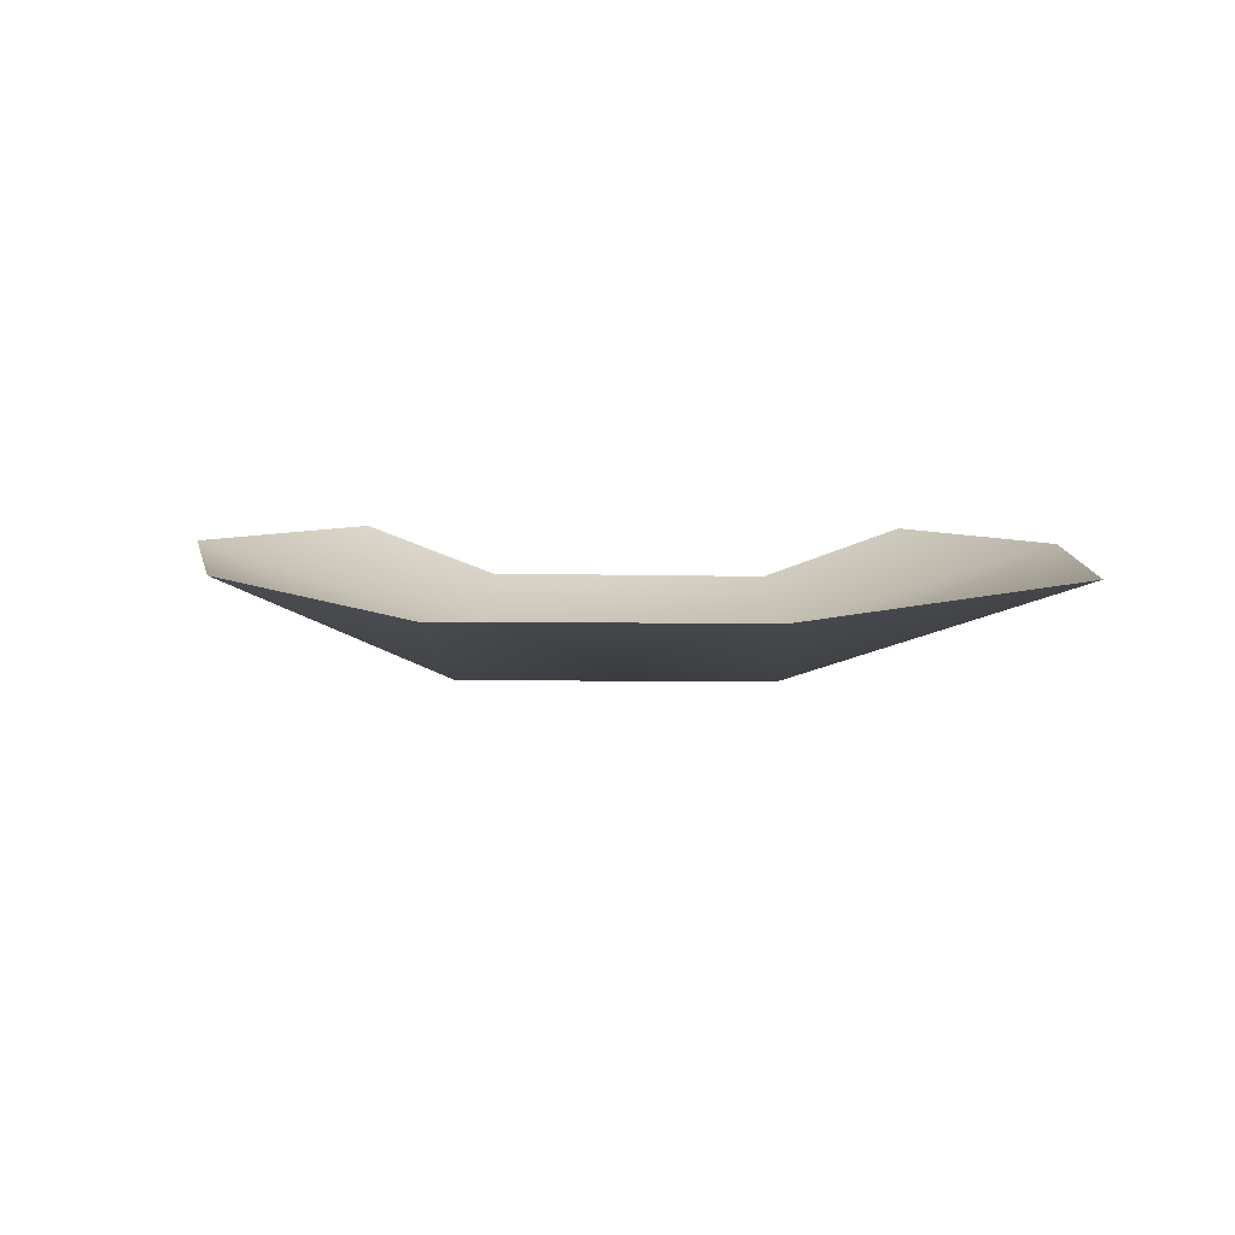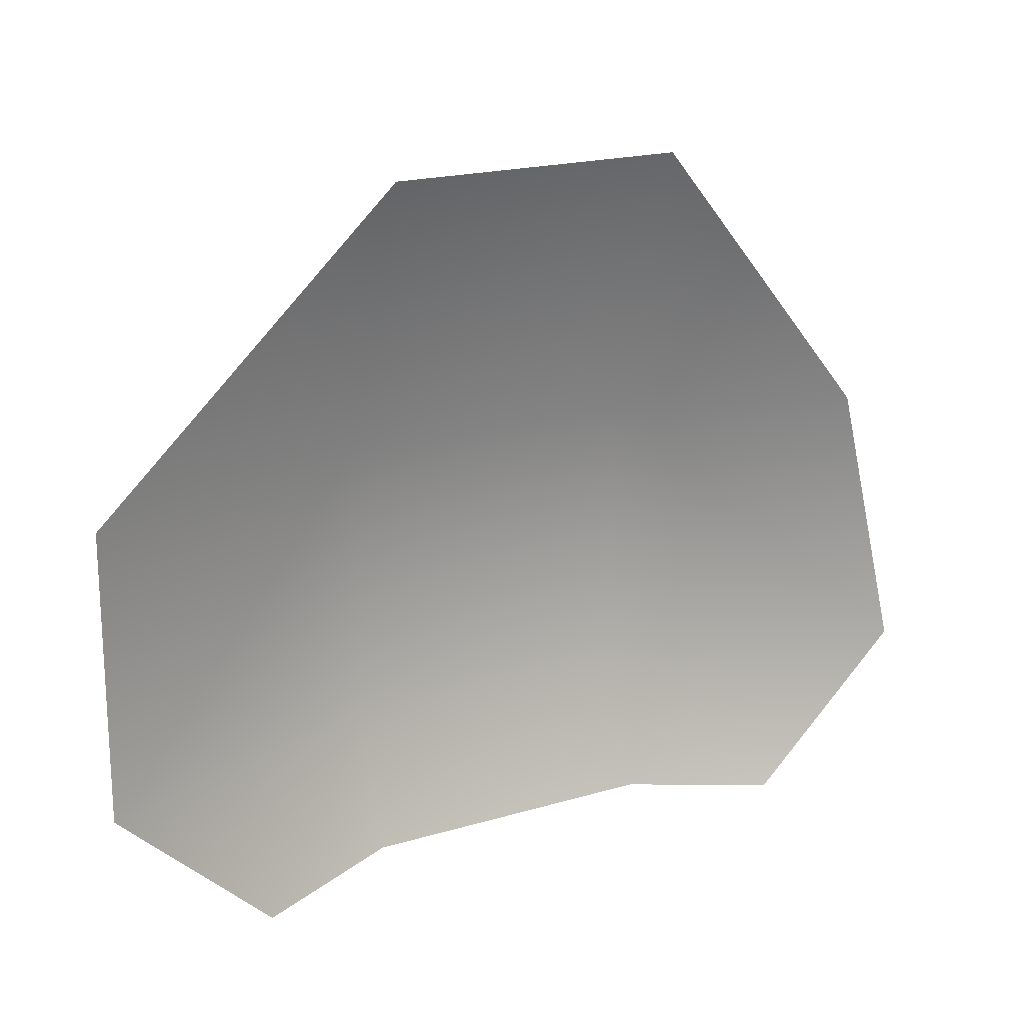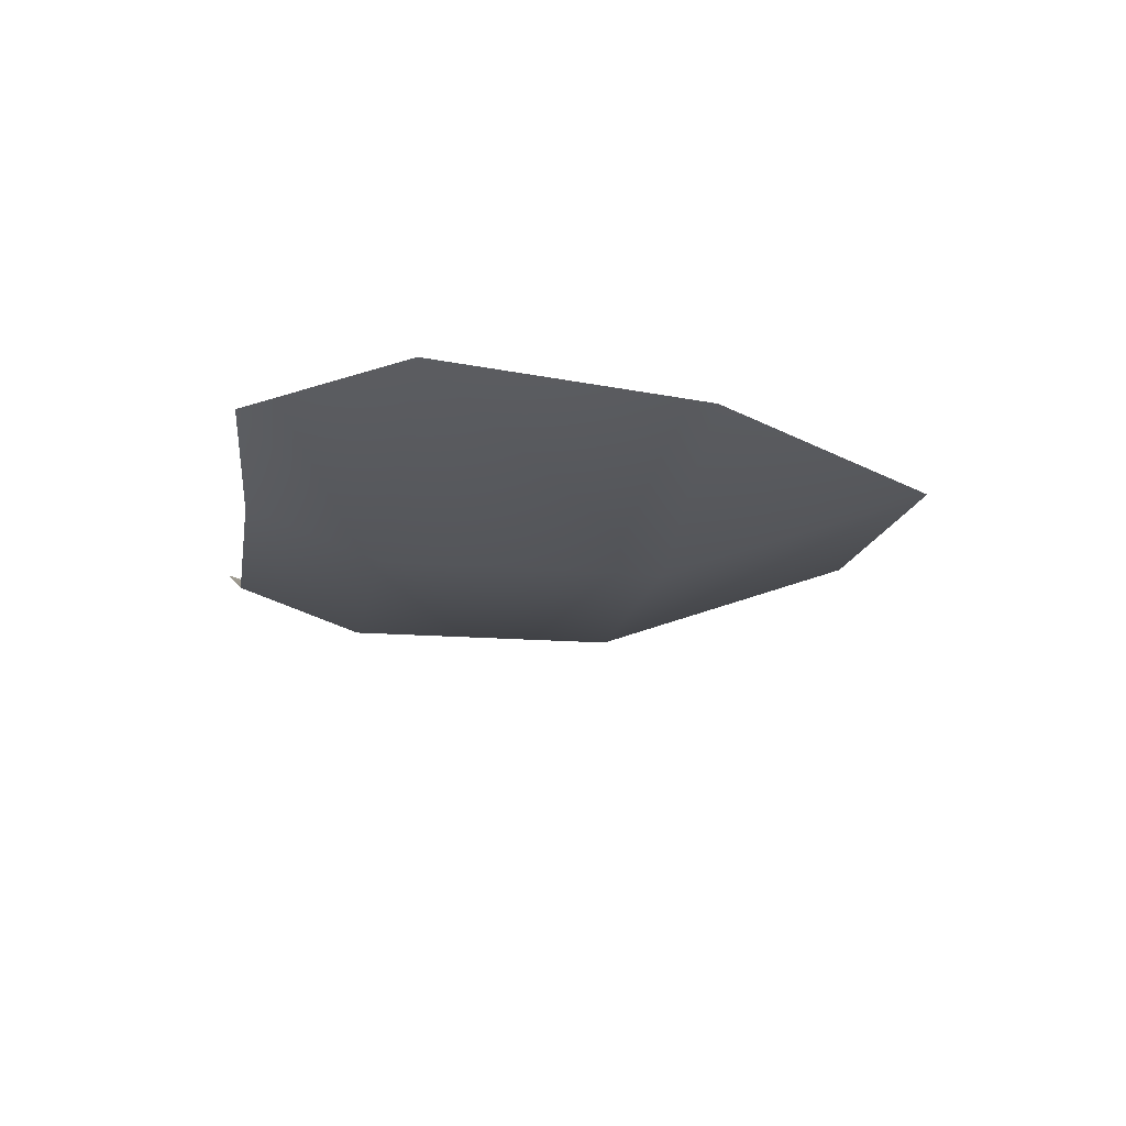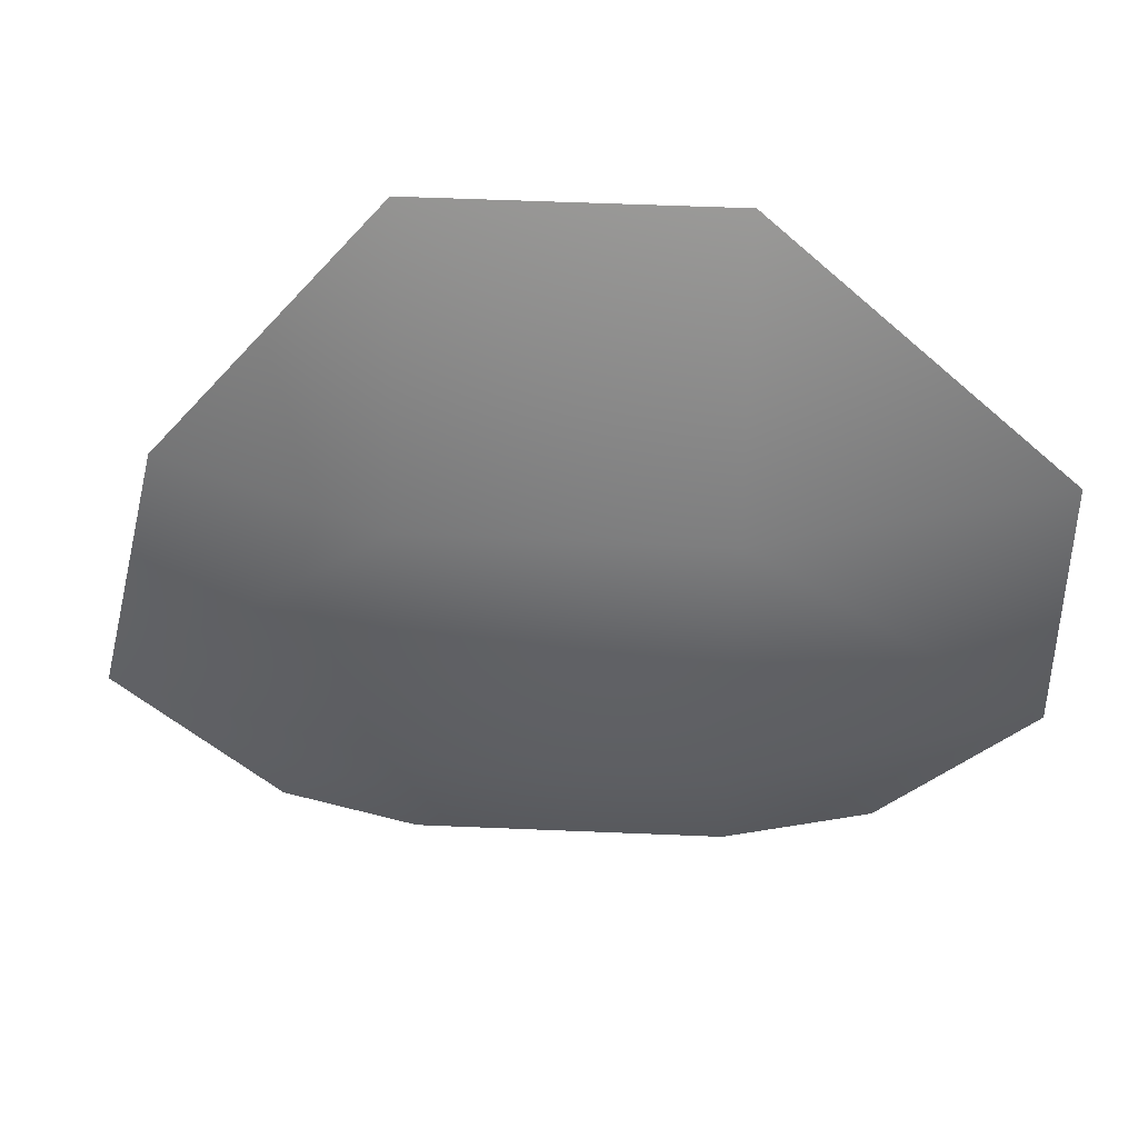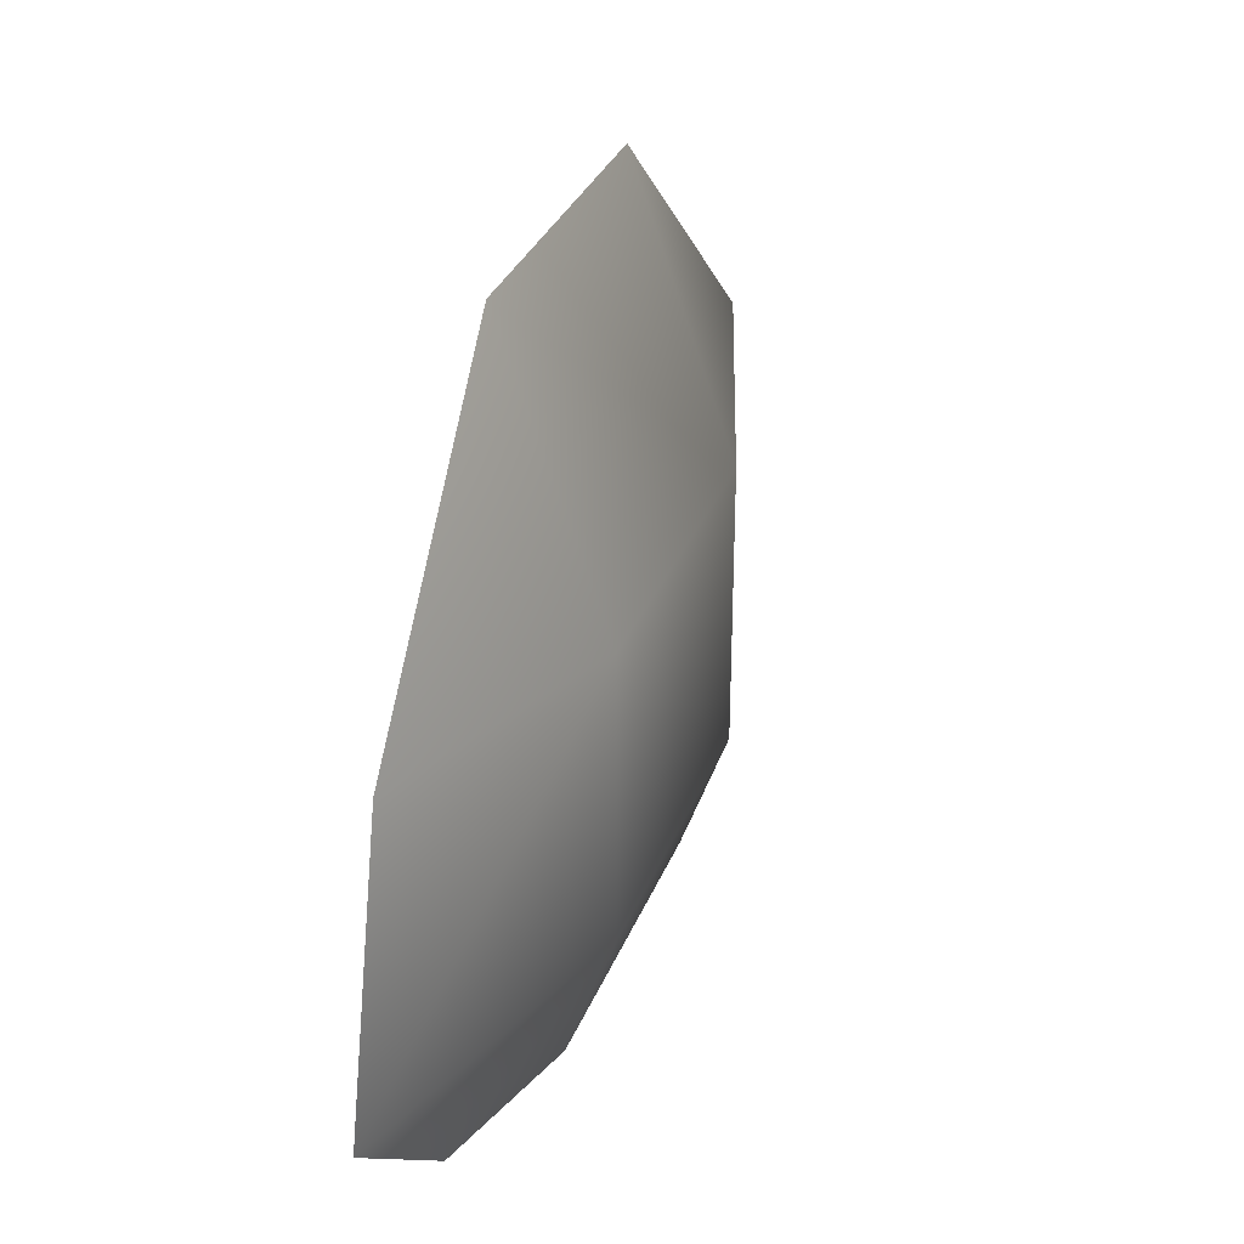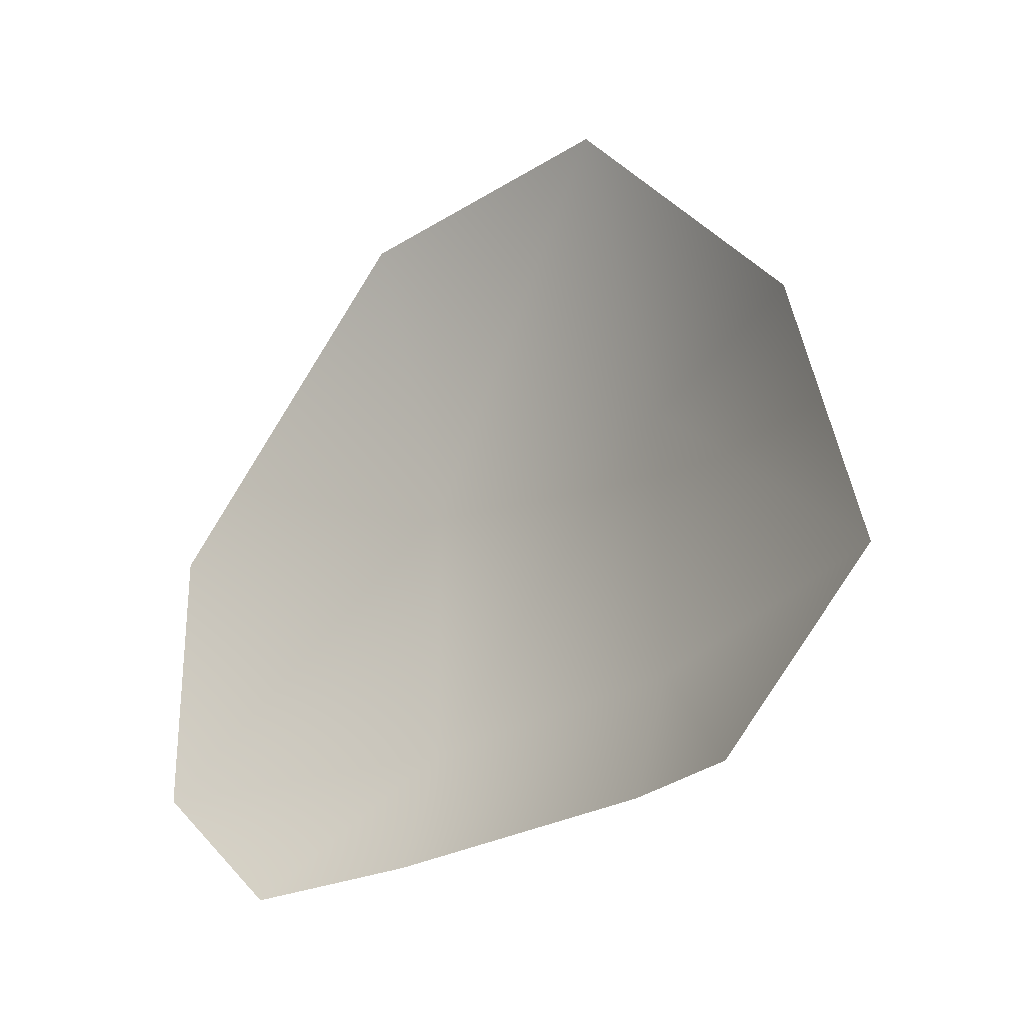
<metadata>
{"format":"obj","ext":"obj","renderer":"f3d","projection":"perspective","resolution":1024,"background":"white","views":[{"elev":8.6,"azim":-178.0,"up":"+Z"},{"elev":18.8,"azim":-31.1,"up":"+Y"},{"elev":-15.3,"azim":80.0,"up":"+Z"},{"elev":40.4,"azim":-176.5,"up":"+Y"},{"elev":32.6,"azim":109.5,"up":"+Y"},{"elev":-27.1,"azim":43.7,"up":"+Y"}]}
</metadata>
<code>
g febg_oldcastle_001_tree_leaf_01
v -2.49 0.04944 0.4084
v -1.254 0.1527 -0.03026
v -1.254 1.227 -0.4084
v -3.763 1.227 0.4084
v 1.254 1.227 -0.4084
v 1.254 0.1208 -0.01904
v 2.429 -0.00719 0.4084
v 3.763 1.227 0.4084
v 1.254 3.549 -0.4084
v 3.183 3.549 0.4084
v 1.254 5.87 0.4084
v -1.254 3.549 -0.4084
v -3.763 3.549 0.4084
v -1.254 5.87 0.4084
g febg_oldcastle_001_tree_leaf_01_0
f 3 2 1
f 4 3 1
f 3 5 2
f 5 6 2
f 7 6 5
f 8 7 5
f 8 5 9
f 9 5 3
f 10 8 9
f 10 9 11
f 12 3 4
f 12 9 3
f 9 12 11
f 13 12 4
f 12 14 11
f 13 14 12

</code>
